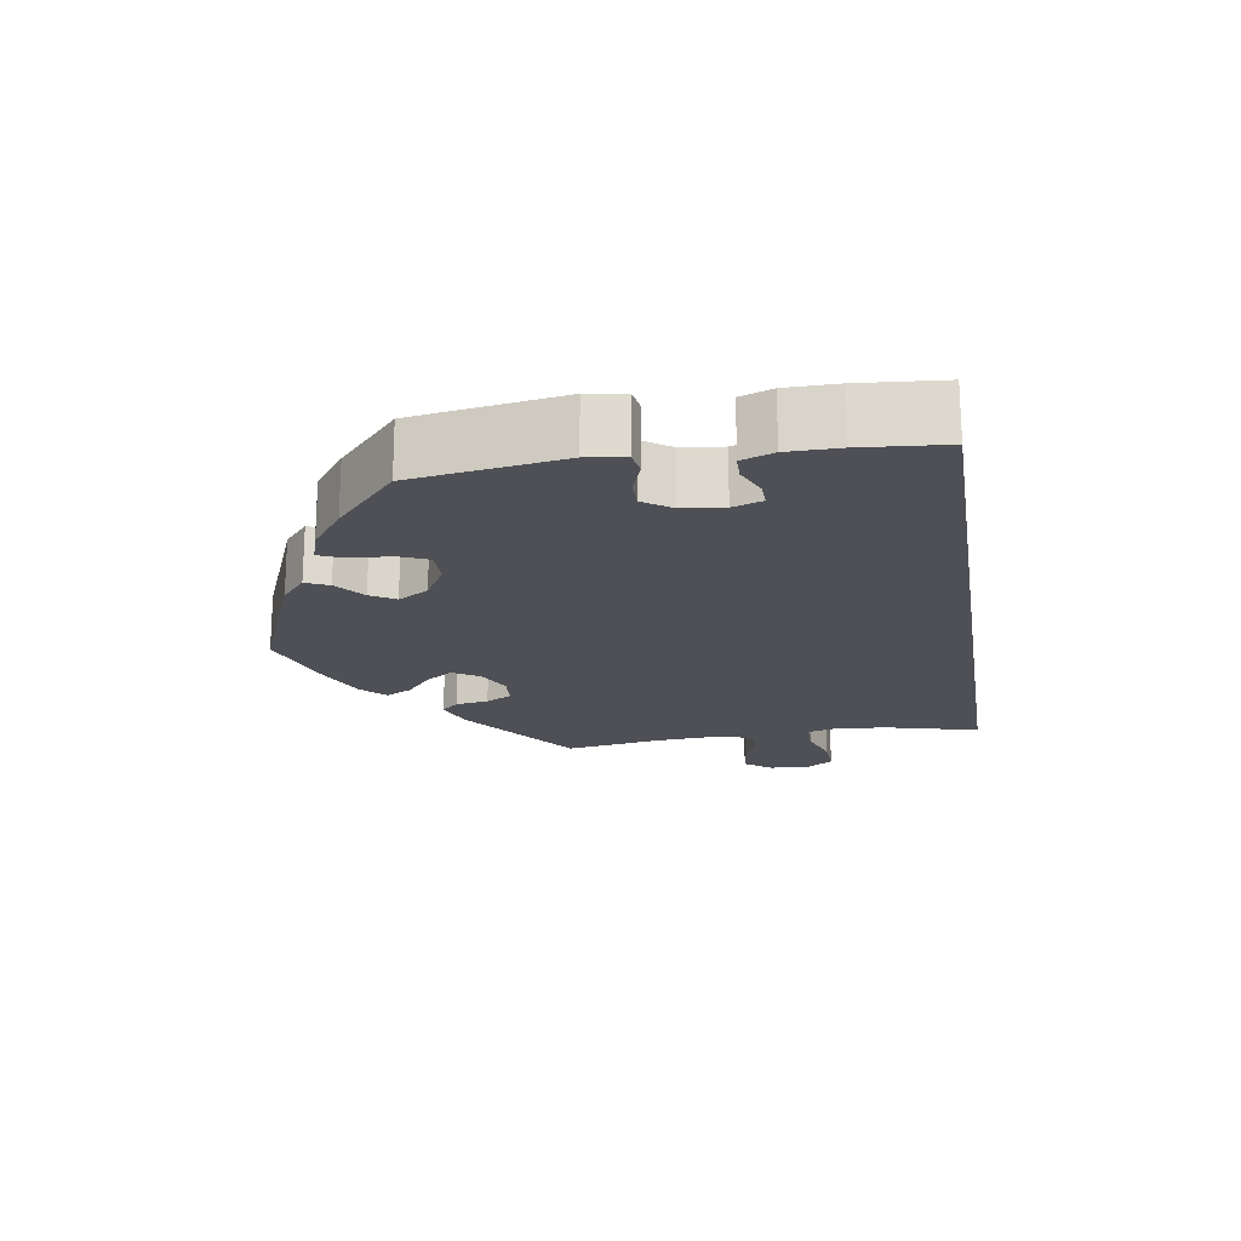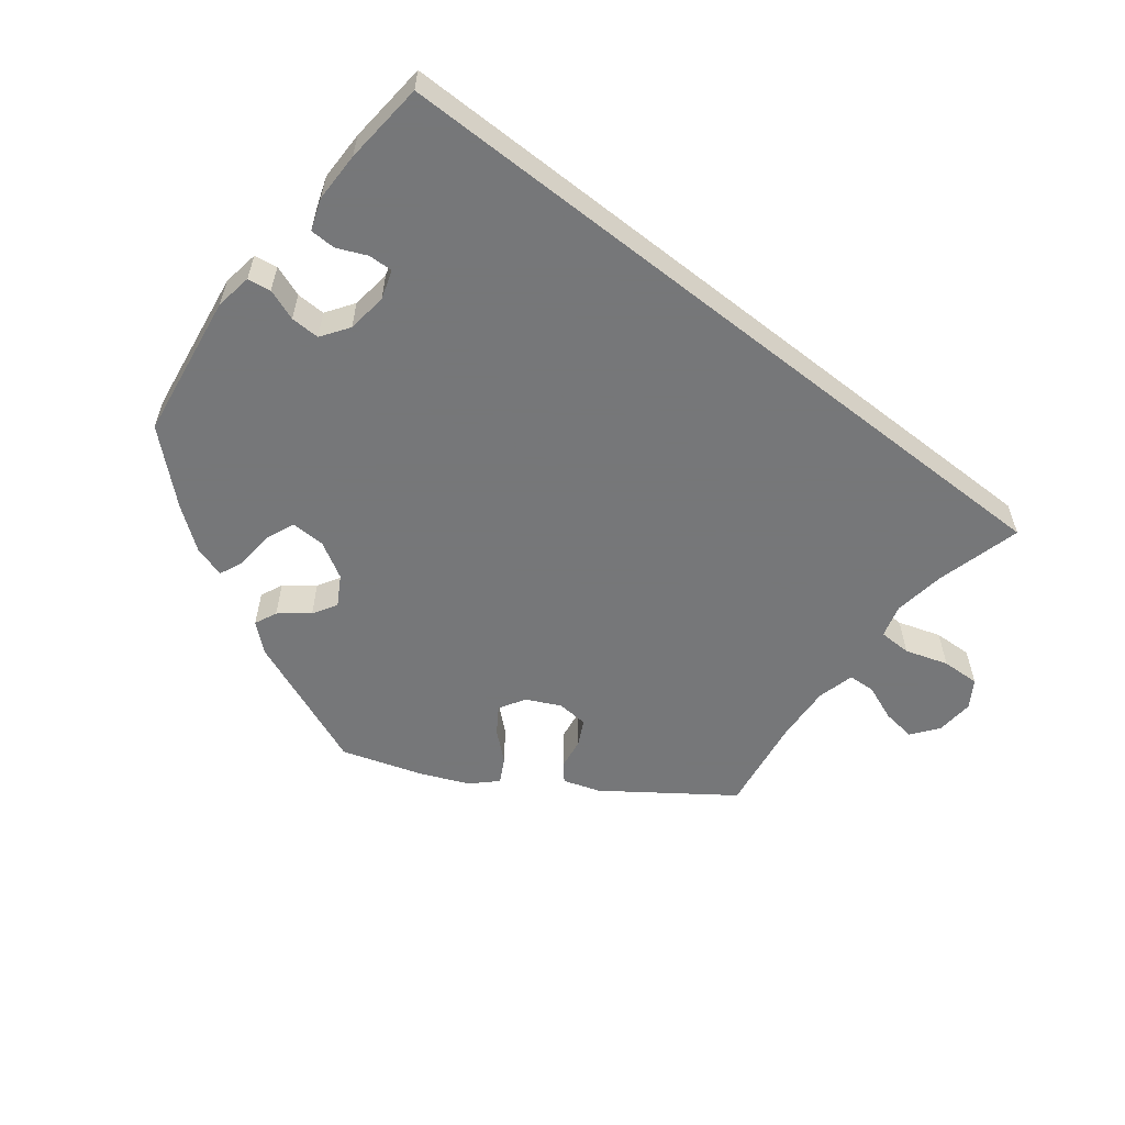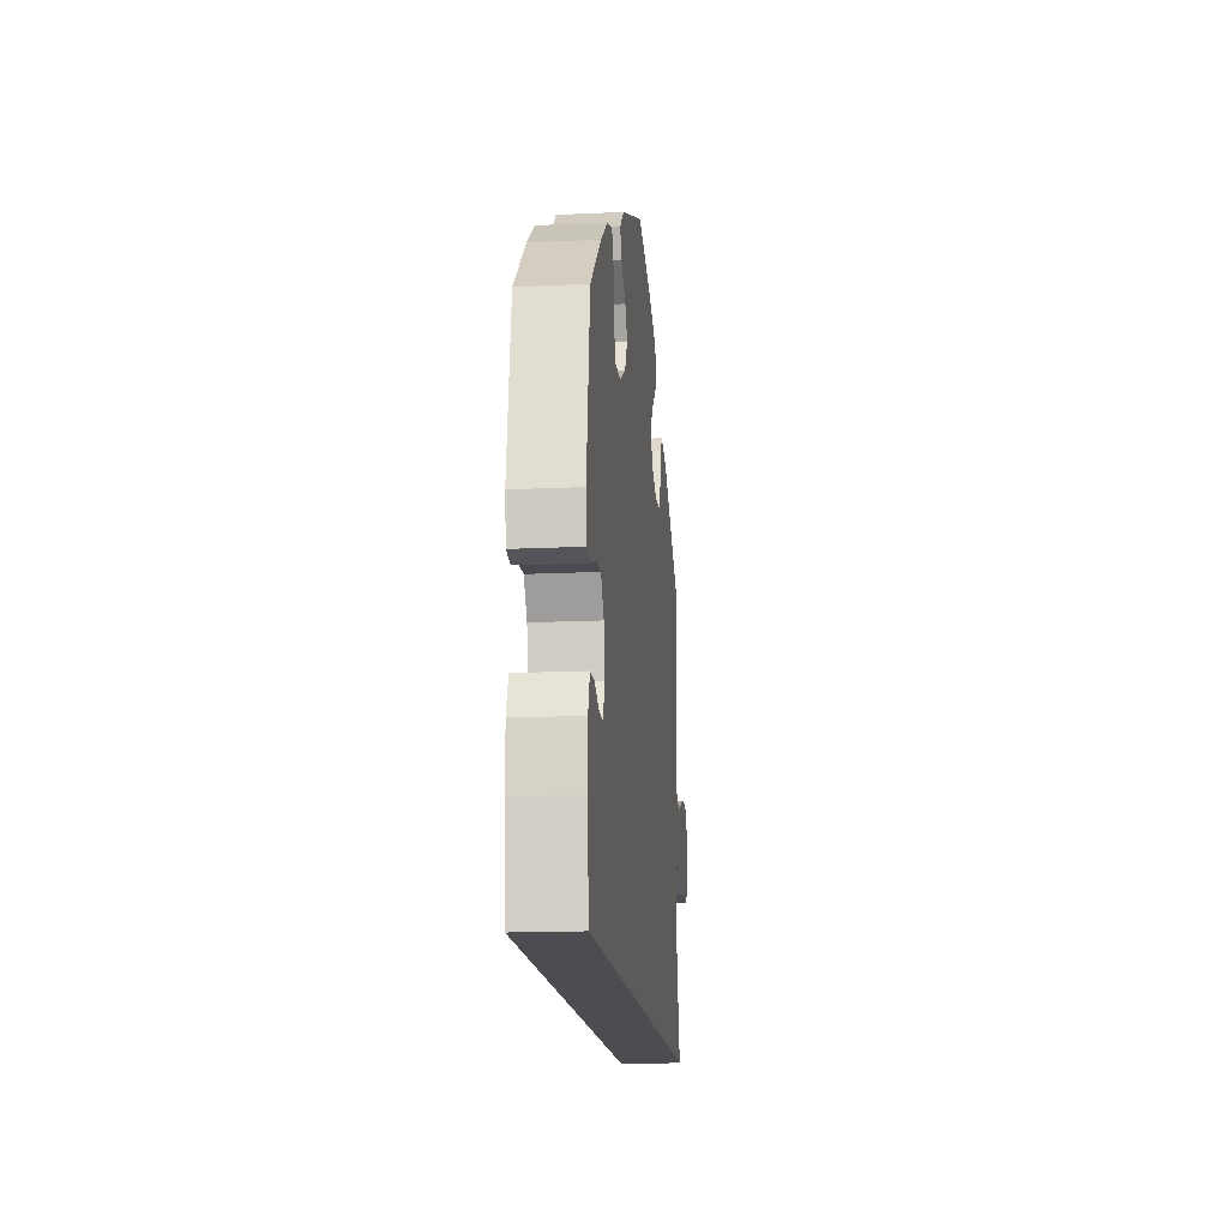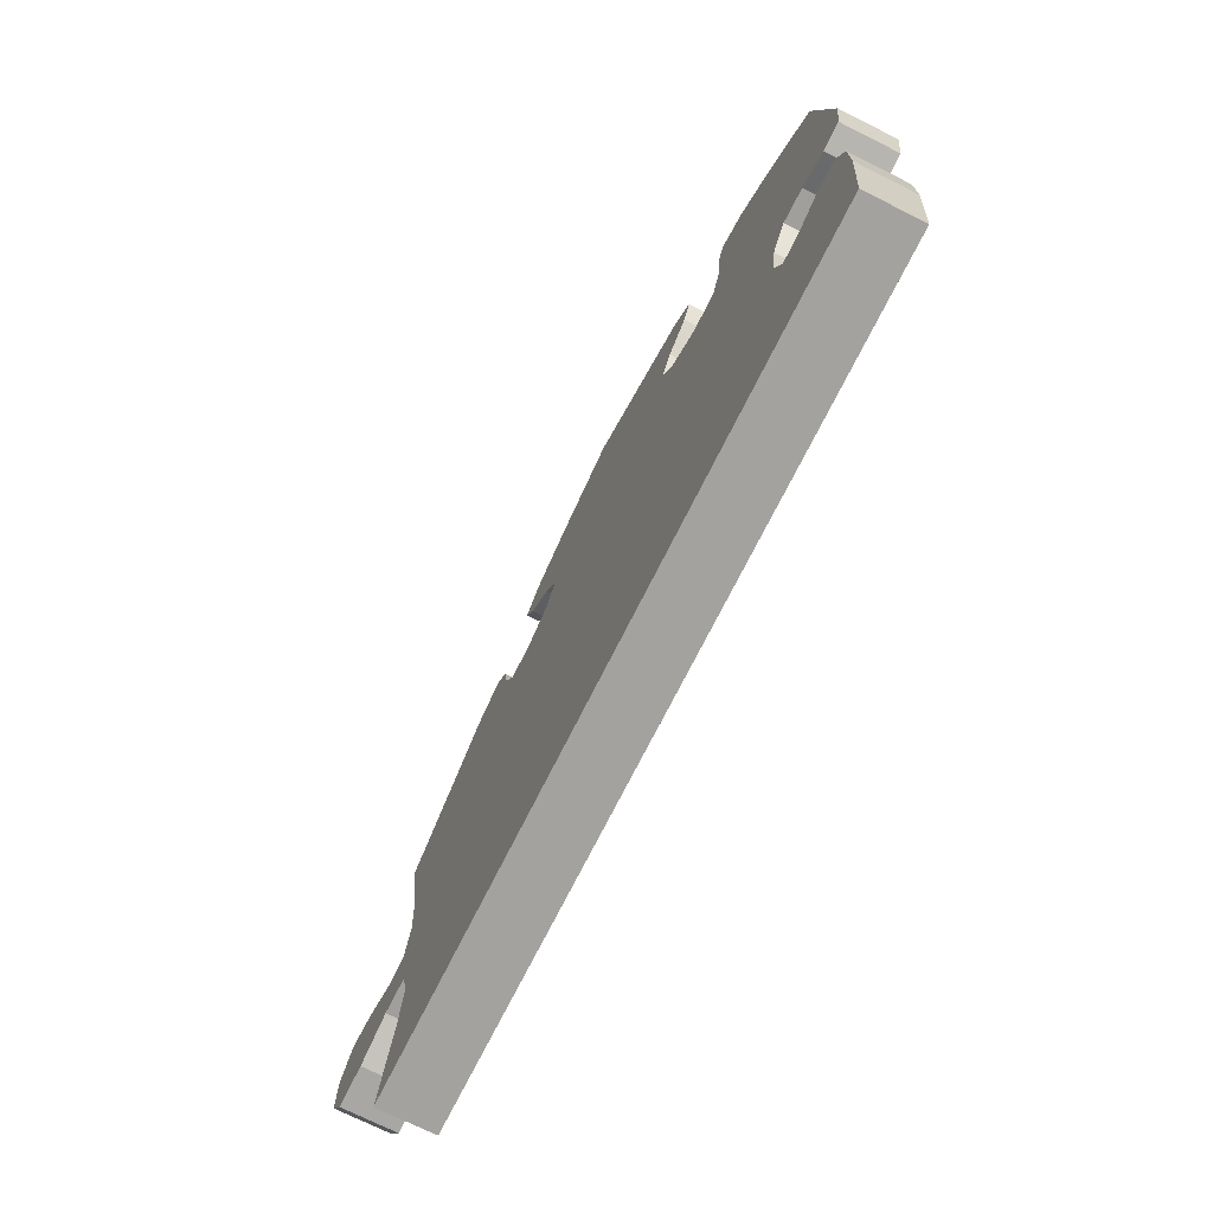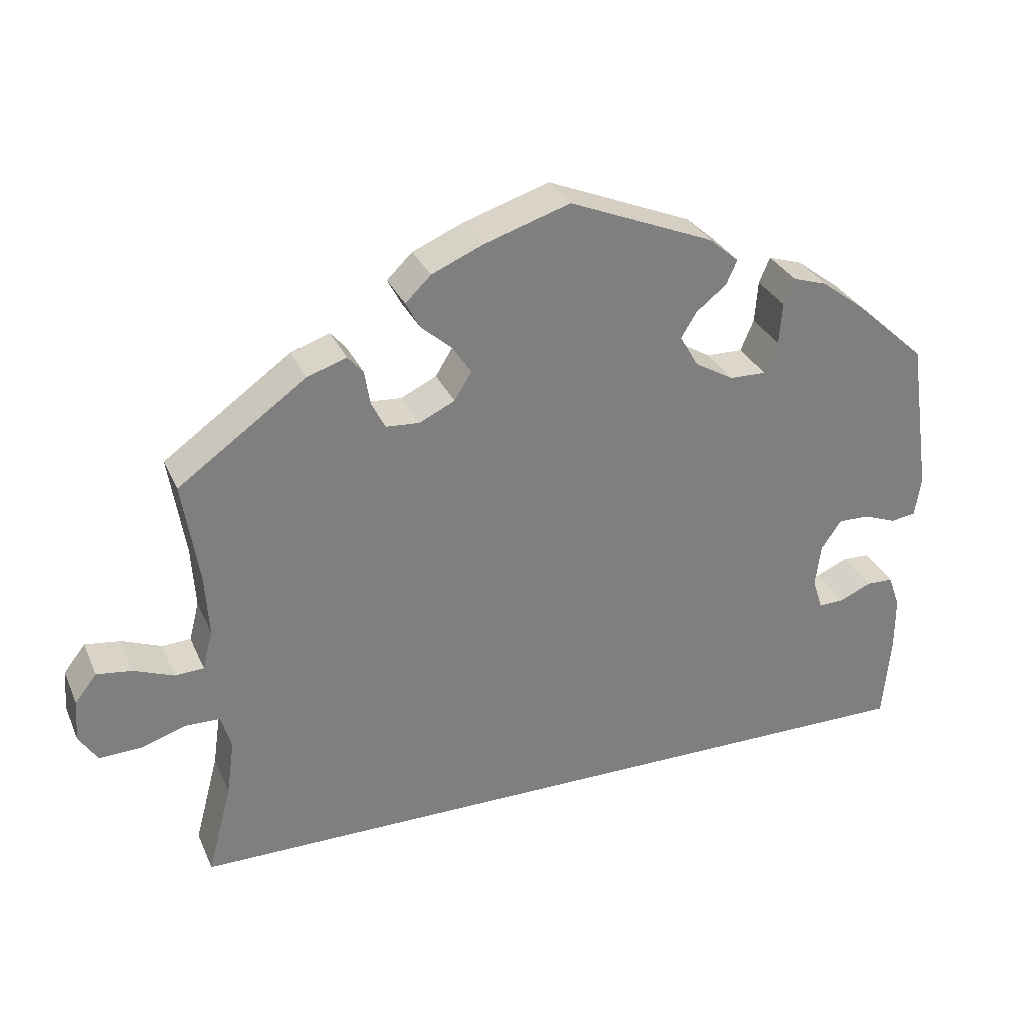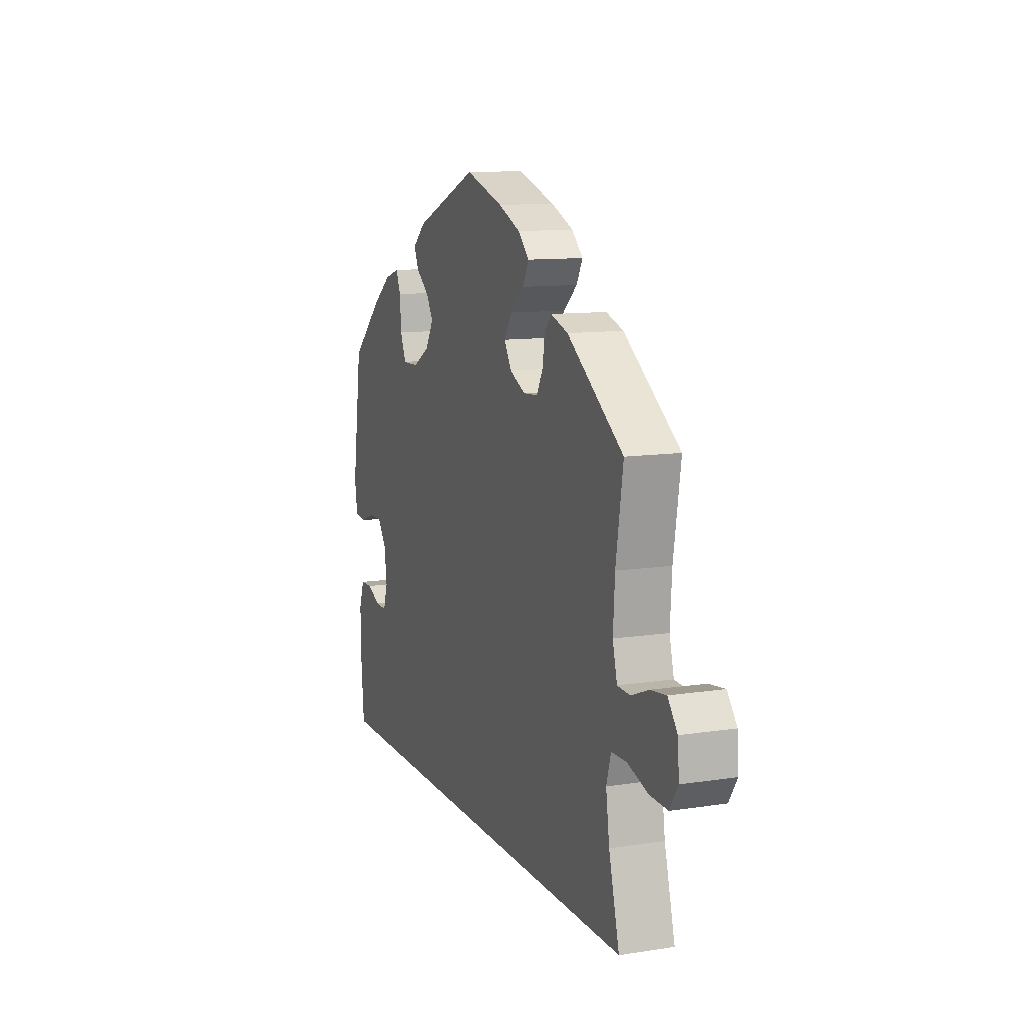
<metadata>
{"format":"obj","ext":"obj","renderer":"f3d","projection":"perspective","resolution":1024,"background":"white","views":[{"elev":-19.3,"azim":99.3,"up":"+Y"},{"elev":-57.1,"azim":141.9,"up":"+Y"},{"elev":-15.9,"azim":95.7,"up":"+Z"},{"elev":-72.6,"azim":63.4,"up":"+Z"},{"elev":30.7,"azim":-20.9,"up":"+Z"},{"elev":11.1,"azim":-110.7,"up":"+Z"}]}
</metadata>
<code>
v -0.501 0.07 -0.289
v -0.47 0.07 -0.171
v -0.46 0.07 -0.1
v -0.473 0.07 -0.055
v -0.518 0.07 -0.054
v -0.577 0.07 -0.073
v -0.63 0.07 -0.075
v -0.654 0.07 -0.038
v -0.65 0.07 0.015
v -0.622 0.07 0.051
v -0.576 0.07 0.045
v -0.525 0.07 0.025
v -0.488 0.07 0.027
v -0.475 0.07 0.078
v -0.48 0.07 0.157
v -0.501 0.07 0.289
v -0.336 0.07 0.407
v -0.285 0.07 0.424
v -0.265 0.07 0.401
v -0.258 0.07 0.357
v -0.24 0.07 0.322
v -0.197 0.07 0.319
v -0.151 0.07 0.341
v -0.129 0.07 0.377
v -0.153 0.07 0.413
v -0.193 0.07 0.448
v -0.211 0.07 0.482
v -0.178 0.07 0.514
v -0.113 0.07 0.542
v -0.001 0.07 0.578
v 0.187 0.07 0.501
v 0.225 0.07 0.468
v 0.211 0.07 0.437
v 0.172 0.07 0.406
v 0.152 0.07 0.373
v 0.176 0.07 0.332
v 0.226 0.07 0.303
v 0.273 0.07 0.302
v 0.29 0.07 0.342
v 0.294 0.07 0.396
v 0.308 0.07 0.429
v 0.352 0.07 0.415
v 0.409 0.07 0.372
v 0.5 0.07 0.289
v 0.529 0.07 0.089
v 0.521 0.07 0.038
v 0.489 0.07 0.033
v 0.446 0.07 0.049
v 0.406 0.07 0.05
v 0.38 0.07 0.012
v 0.373 0.07 -0.043
v 0.386 0.07 -0.083
v 0.419 0.07 -0.082
v 0.46 0.07 -0.064
v 0.495 0.07 -0.065
v 0.51 0.07 -0.108
v 0.51 0.07 -0.176
v 0.5 0.07 -0.289
v -0.501 0 -0.289
v -0.47 0 -0.171
v -0.46 0 -0.1
v -0.473 0 -0.055
v -0.518 0 -0.054
v -0.577 0 -0.073
v -0.63 0 -0.075
v -0.654 0 -0.038
v -0.65 0 0.015
v -0.622 0 0.051
v -0.576 0 0.045
v -0.525 0 0.025
v -0.488 0 0.027
v -0.475 0 0.078
v -0.48 0 0.157
v -0.501 0 0.289
v -0.336 0 0.407
v -0.285 0 0.424
v -0.265 0 0.401
v -0.258 0 0.357
v -0.24 0 0.322
v -0.197 0 0.319
v -0.151 0 0.341
v -0.129 0 0.377
v -0.153 0 0.413
v -0.193 0 0.448
v -0.211 0 0.482
v -0.178 0 0.514
v -0.113 0 0.542
v -0.001 0 0.578
v 0.187 0 0.501
v 0.225 0 0.468
v 0.211 0 0.437
v 0.172 0 0.406
v 0.152 0 0.373
v 0.176 0 0.332
v 0.226 0 0.303
v 0.273 0 0.302
v 0.29 0 0.342
v 0.294 0 0.396
v 0.308 0 0.429
v 0.352 0 0.415
v 0.409 0 0.372
v 0.5 0 0.289
v 0.529 0 0.089
v 0.521 0 0.038
v 0.489 0 0.033
v 0.446 0 0.049
v 0.406 0 0.05
v 0.38 0 0.012
v 0.373 0 -0.043
v 0.386 0 -0.083
v 0.419 0 -0.082
v 0.46 0 -0.064
v 0.495 0 -0.065
v 0.51 0 -0.108
v 0.51 0 -0.176
v 0.5 0 -0.289
f 57 58 1 2
f 56 57 2 3
f 53 54 55 56
f 52 53 56
f 52 56 3 4
f 51 52 4
f 50 51 4 5
f 49 50 5
f 45 46 47 48
f 45 48 49
f 44 45 49 5
f 39 40 41 42
f 38 39 42 43
f 31 32 33 34
f 31 34 35
f 30 31 35
f 29 30 35 36
f 25 26 27 28
f 24 25 28 29
f 17 18 19 20
f 15 16 17 20
f 14 15 20 21
f 13 14 21 22
f 9 10 11 12
f 9 12 13
f 8 9 13
f 7 8 13
f 6 7 13
f 38 43 44
f 37 38 44 5
f 36 37 5 6
f 24 29 36
f 23 24 36
f 22 23 36
f 6 13 22 36
f 60 59 116 115
f 61 60 115 114
f 114 113 112 111
f 114 111 110
f 62 61 114 110
f 62 110 109
f 63 62 109 108
f 63 108 107
f 106 105 104 103
f 107 106 103
f 63 107 103 102
f 100 99 98 97
f 101 100 97 96
f 92 91 90 89
f 93 92 89
f 93 89 88
f 94 93 88 87
f 86 85 84 83
f 87 86 83 82
f 78 77 76 75
f 78 75 74 73
f 79 78 73 72
f 80 79 72 71
f 70 69 68 67
f 71 70 67
f 71 67 66
f 71 66 65
f 71 65 64
f 102 101 96
f 63 102 96 95
f 64 63 95 94
f 94 87 82
f 94 82 81
f 94 81 80
f 94 80 71 64
f 1 59 60 2
f 2 60 61 3
f 3 61 62 4
f 4 62 63 5
f 5 63 64 6
f 6 64 65 7
f 7 65 66 8
f 8 66 67 9
f 9 67 68 10
f 10 68 69 11
f 11 69 70 12
f 12 70 71 13
f 13 71 72 14
f 14 72 73 15
f 15 73 74 16
f 16 74 75 17
f 17 75 76 18
f 18 76 77 19
f 19 77 78 20
f 20 78 79 21
f 21 79 80 22
f 22 80 81 23
f 23 81 82 24
f 24 82 83 25
f 25 83 84 26
f 26 84 85 27
f 27 85 86 28
f 28 86 87 29
f 29 87 88 30
f 30 88 89 31
f 31 89 90 32
f 32 90 91 33
f 33 91 92 34
f 34 92 93 35
f 35 93 94 36
f 36 94 95 37
f 37 95 96 38
f 38 96 97 39
f 39 97 98 40
f 40 98 99 41
f 41 99 100 42
f 42 100 101 43
f 43 101 102 44
f 44 102 103 45
f 45 103 104 46
f 46 104 105 47
f 47 105 106 48
f 48 106 107 49
f 49 107 108 50
f 50 108 109 51
f 51 109 110 52
f 52 110 111 53
f 53 111 112 54
f 54 112 113 55
f 55 113 114 56
f 56 114 115 57
f 57 115 116 58
f 58 116 59 1

</code>
